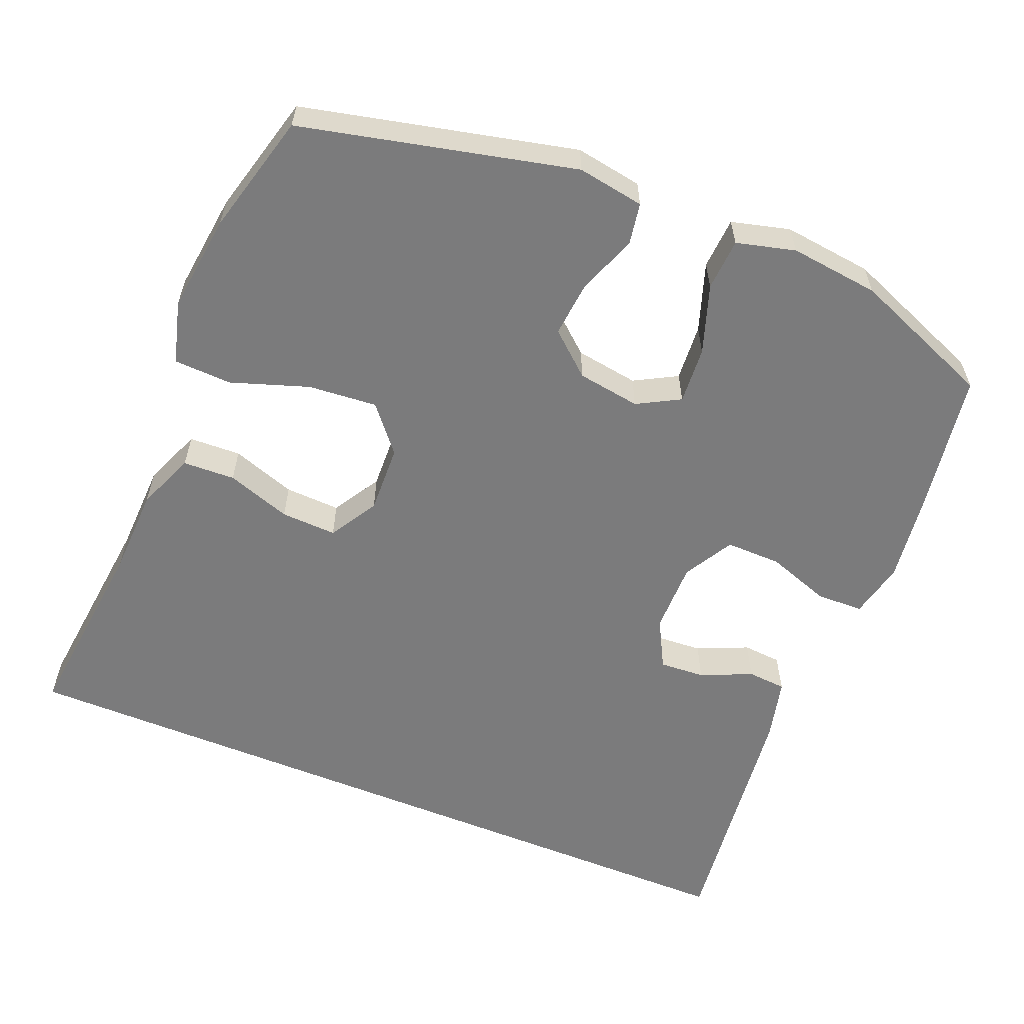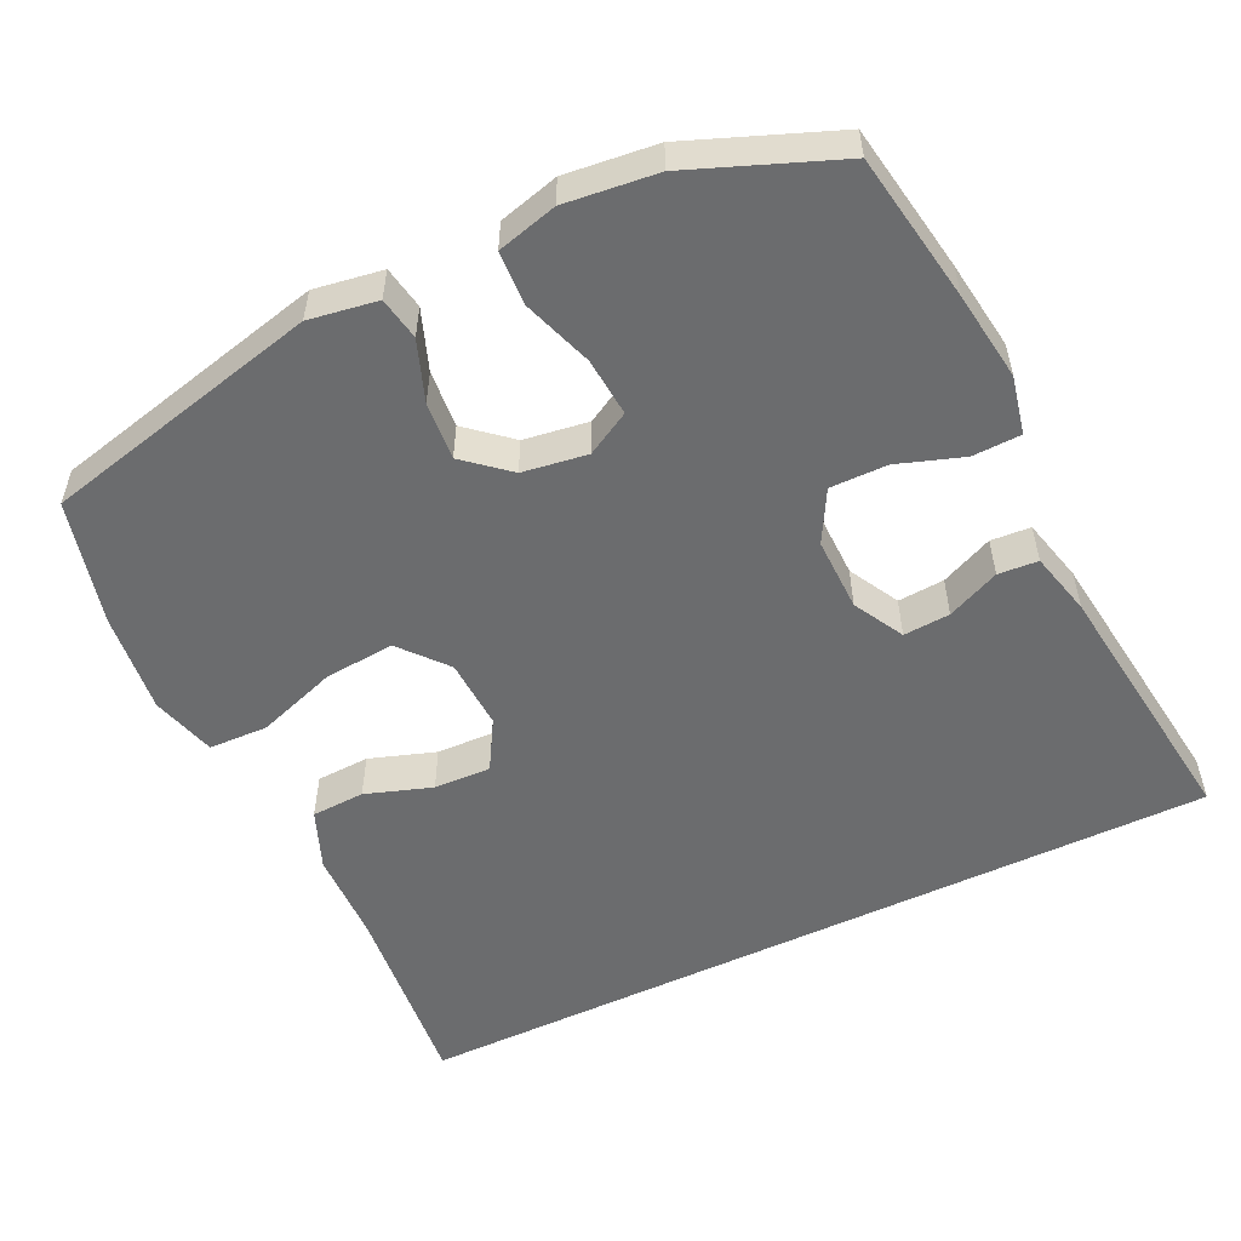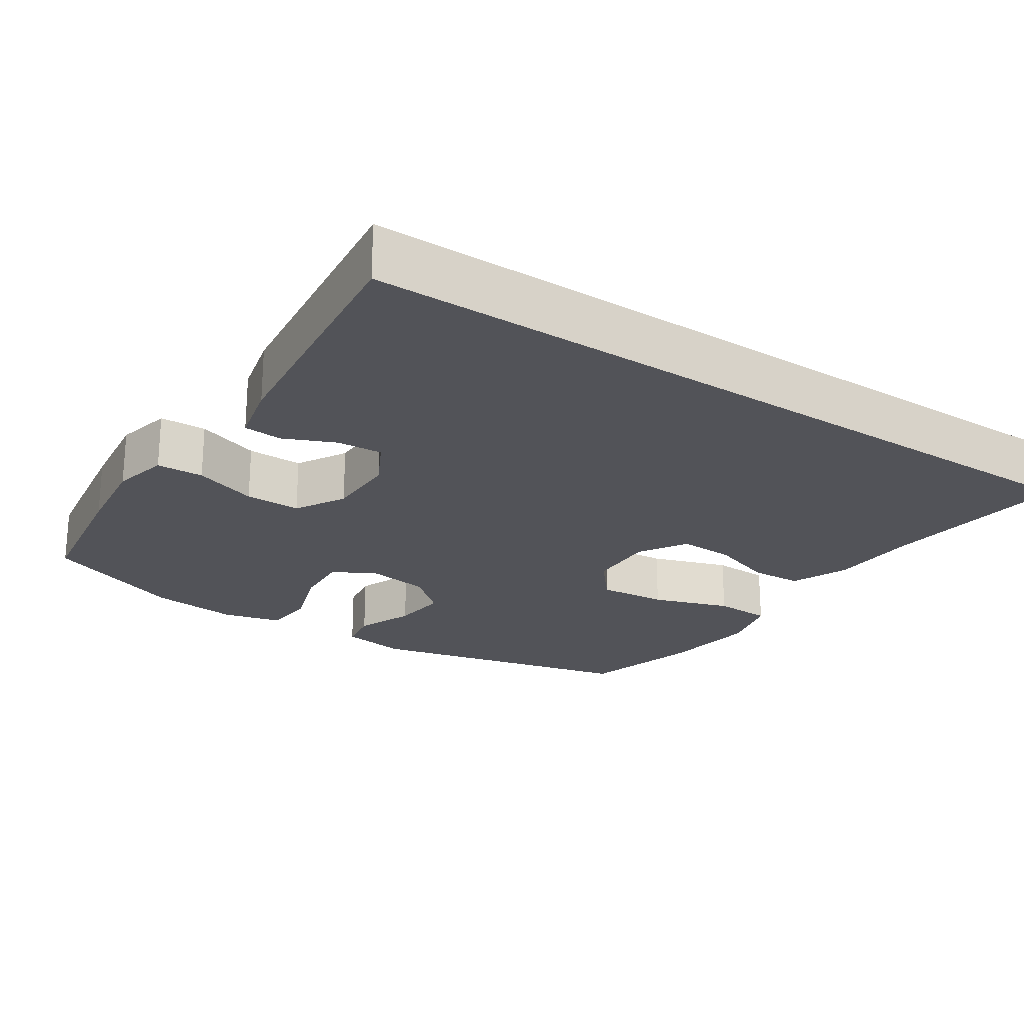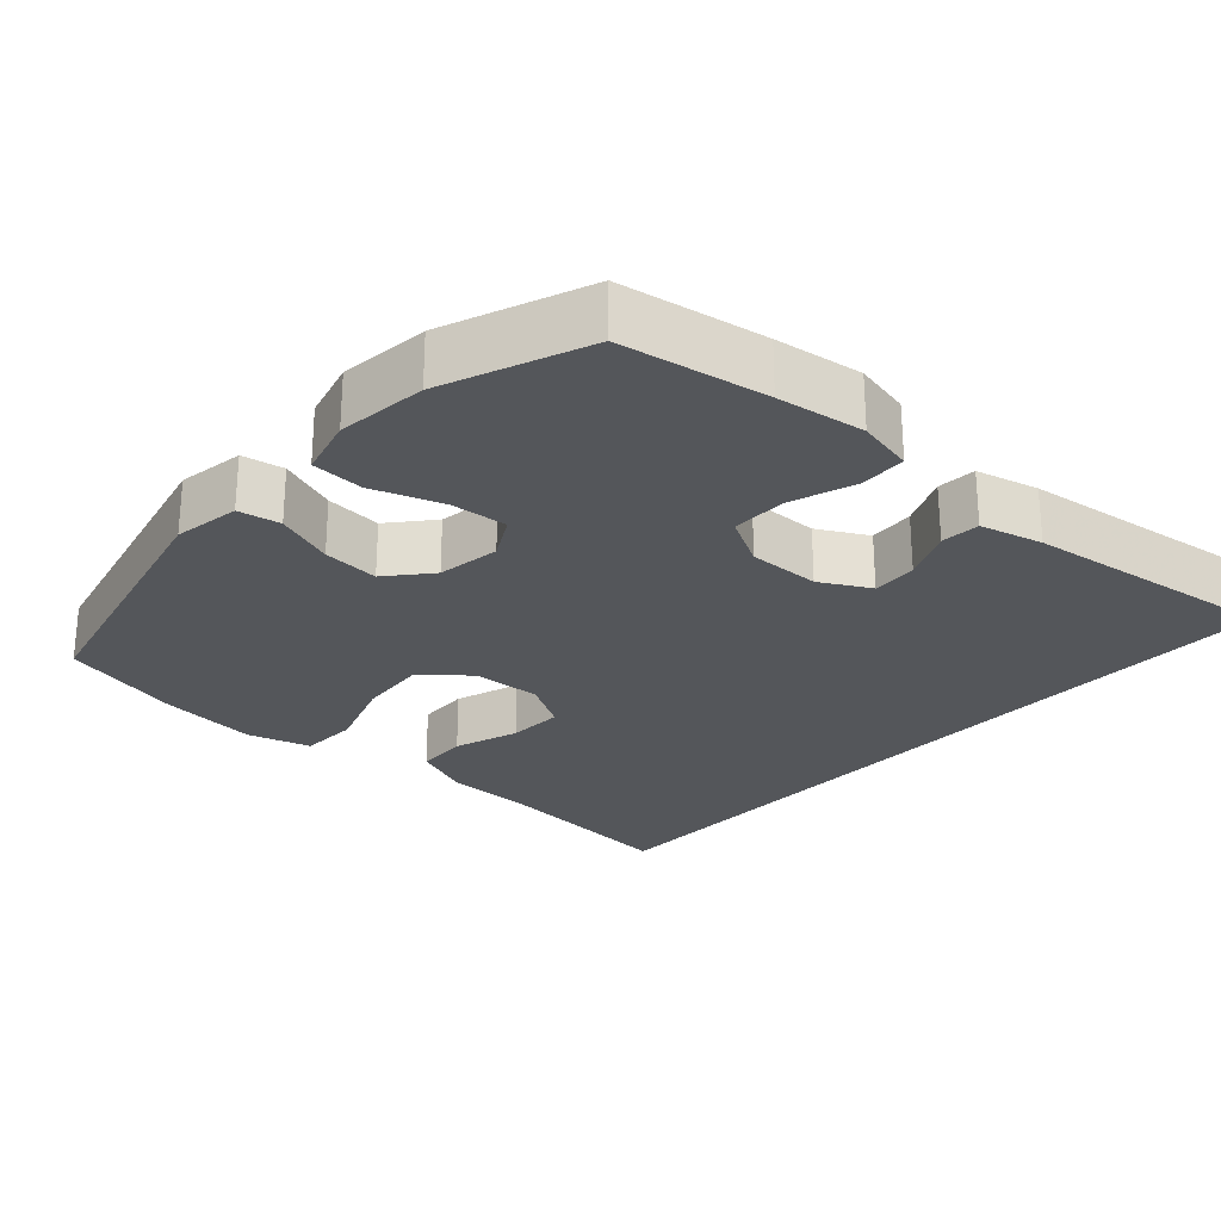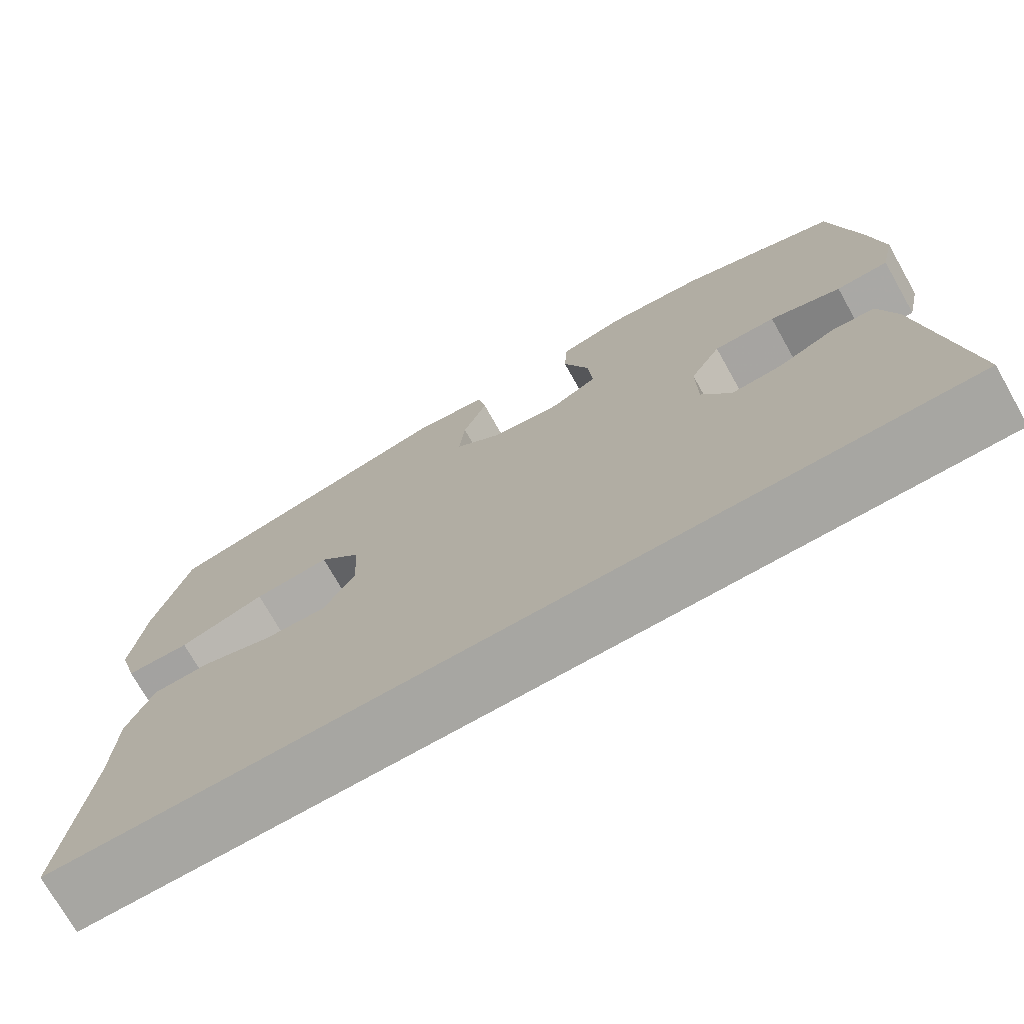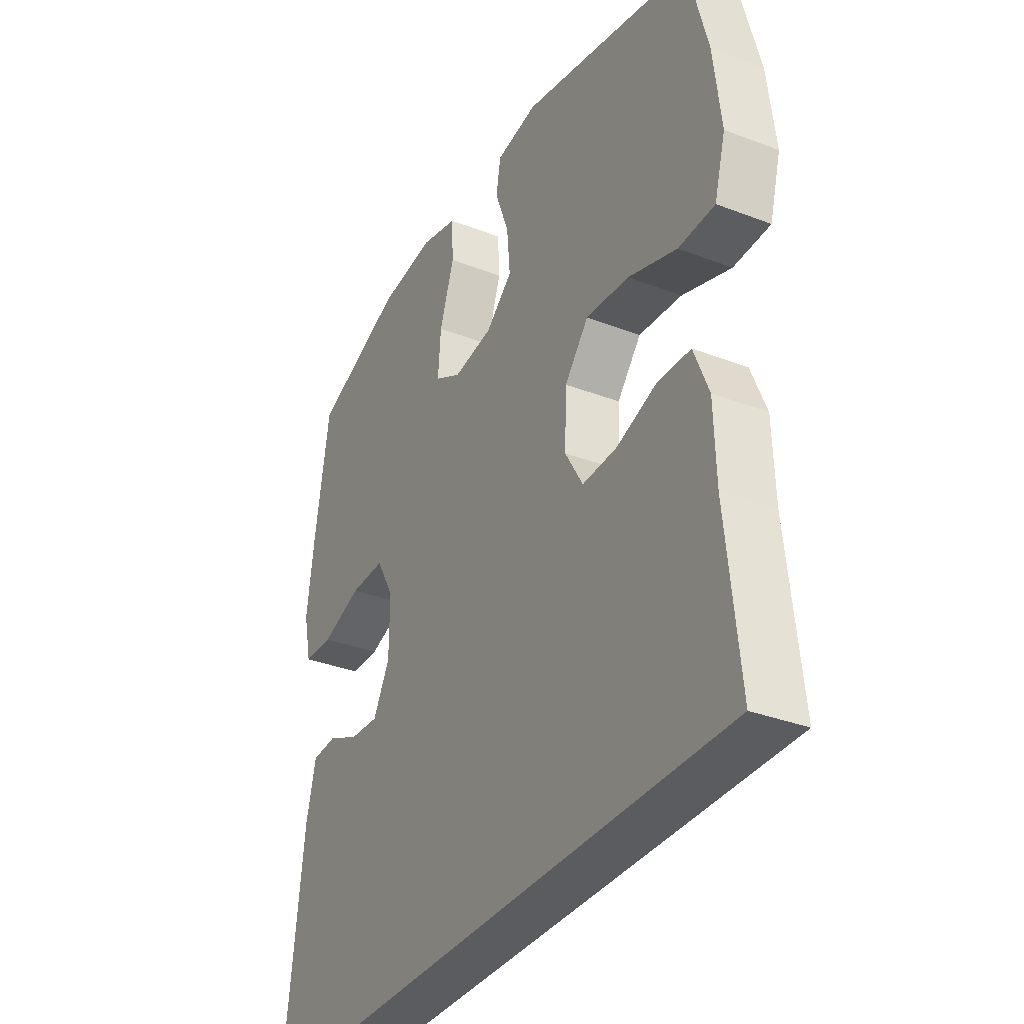
<metadata>
{"format":"obj","ext":"obj","renderer":"f3d","projection":"perspective","resolution":1024,"background":"white","views":[{"elev":-58.5,"azim":-22.4,"up":"+Y"},{"elev":-53.6,"azim":25.8,"up":"+Y"},{"elev":-22.6,"azim":146.1,"up":"+Y"},{"elev":-25.7,"azim":48.1,"up":"+Y"},{"elev":-74.0,"azim":29.5,"up":"+Z"},{"elev":-33.6,"azim":-117.7,"up":"+Z"}]}
</metadata>
<code>
v 0.552 0.07 -0.5
v -0.538 0.07 -0.5
v -0.51 0.07 -0.238
v -0.506 0.07 -0.116
v -0.474 0.07 -0.037
v -0.403 0.07 -0.034
v -0.315 0.07 -0.064
v -0.239 0.07 -0.067
v -0.2 0.07 -0.001
v -0.204 0.07 0.093
v -0.256 0.07 0.155
v -0.35 0.07 0.147
v -0.456 0.07 0.111
v -0.535 0.07 0.114
v -0.559 0.07 0.2
v -0.543 0.07 0.334
v -0.5 0.07 0.5
v -0.128 0.07 0.587
v -0.037 0.07 0.572
v -0.027 0.07 0.515
v -0.057 0.07 0.435
v -0.064 0.07 0.358
v -0.006 0.07 0.308
v 0.08 0.07 0.295
v 0.138 0.07 0.327
v 0.132 0.07 0.405
v 0.1 0.07 0.499
v 0.104 0.07 0.57
v 0.184 0.07 0.591
v 0.306 0.07 0.577
v 0.5 0.07 0.5
v 0.532 0.07 0.302
v 0.548 0.07 0.183
v 0.531 0.07 0.106
v 0.467 0.07 0.104
v 0.38 0.07 0.134
v 0.304 0.07 0.135
v 0.266 0.07 0.067
v 0.267 0.07 -0.031
v 0.303 0.07 -0.098
v 0.365 0.07 -0.094
v 0.435 0.07 -0.063
v 0.488 0.07 -0.067
v 0.509 0.07 -0.152
v 0.552 0 -0.5
v -0.538 0 -0.5
v -0.51 0 -0.238
v -0.506 0 -0.116
v -0.474 0 -0.037
v -0.403 0 -0.034
v -0.315 0 -0.064
v -0.239 0 -0.067
v -0.2 0 -0.001
v -0.204 0 0.093
v -0.256 0 0.155
v -0.35 0 0.147
v -0.456 0 0.111
v -0.535 0 0.114
v -0.559 0 0.2
v -0.543 0 0.334
v -0.5 0 0.5
v -0.128 0 0.587
v -0.037 0 0.572
v -0.027 0 0.515
v -0.057 0 0.435
v -0.064 0 0.358
v -0.006 0 0.308
v 0.08 0 0.295
v 0.138 0 0.327
v 0.132 0 0.405
v 0.1 0 0.499
v 0.104 0 0.57
v 0.184 0 0.591
v 0.306 0 0.577
v 0.5 0 0.5
v 0.532 0 0.302
v 0.548 0 0.183
v 0.531 0 0.106
v 0.467 0 0.104
v 0.38 0 0.134
v 0.304 0 0.135
v 0.266 0 0.067
v 0.267 0 -0.031
v 0.303 0 -0.098
v 0.365 0 -0.094
v 0.435 0 -0.063
v 0.488 0 -0.067
v 0.509 0 -0.152
f 44 1 2
f 43 44 2
f 42 43 2
f 41 42 2
f 40 41 2 3
f 39 40 3 4
f 34 35 36
f 33 34 36
f 32 33 36
f 31 32 36
f 30 31 36
f 29 30 36
f 28 29 36
f 27 28 36
f 26 27 36
f 25 26 36 37
f 24 25 37 38
f 19 20 21
f 18 19 21
f 17 18 21
f 16 17 21
f 15 16 21
f 14 15 21
f 13 14 21
f 12 13 21
f 11 12 21 22
f 10 11 22 23
f 4 5 6 7
f 4 7 8
f 39 4 8
f 24 38 39
f 23 24 39
f 10 23 39
f 9 10 39
f 8 9 39
f 46 45 88
f 46 88 87
f 46 87 86
f 46 86 85
f 47 46 85 84
f 48 47 84 83
f 80 79 78
f 80 78 77
f 80 77 76
f 80 76 75
f 80 75 74
f 80 74 73
f 80 73 72
f 80 72 71
f 80 71 70
f 81 80 70 69
f 82 81 69 68
f 65 64 63
f 65 63 62
f 65 62 61
f 65 61 60
f 65 60 59
f 65 59 58
f 65 58 57
f 65 57 56
f 66 65 56 55
f 67 66 55 54
f 51 50 49 48
f 52 51 48
f 52 48 83
f 83 82 68
f 83 68 67
f 83 67 54
f 83 54 53
f 83 53 52
f 1 45 46 2
f 2 46 47 3
f 3 47 48 4
f 4 48 49 5
f 5 49 50 6
f 6 50 51 7
f 7 51 52 8
f 8 52 53 9
f 9 53 54 10
f 10 54 55 11
f 11 55 56 12
f 12 56 57 13
f 13 57 58 14
f 14 58 59 15
f 15 59 60 16
f 16 60 61 17
f 17 61 62 18
f 18 62 63 19
f 19 63 64 20
f 20 64 65 21
f 21 65 66 22
f 22 66 67 23
f 23 67 68 24
f 24 68 69 25
f 25 69 70 26
f 26 70 71 27
f 27 71 72 28
f 28 72 73 29
f 29 73 74 30
f 30 74 75 31
f 31 75 76 32
f 32 76 77 33
f 33 77 78 34
f 34 78 79 35
f 35 79 80 36
f 36 80 81 37
f 37 81 82 38
f 38 82 83 39
f 39 83 84 40
f 40 84 85 41
f 41 85 86 42
f 42 86 87 43
f 43 87 88 44
f 44 88 45 1

</code>
